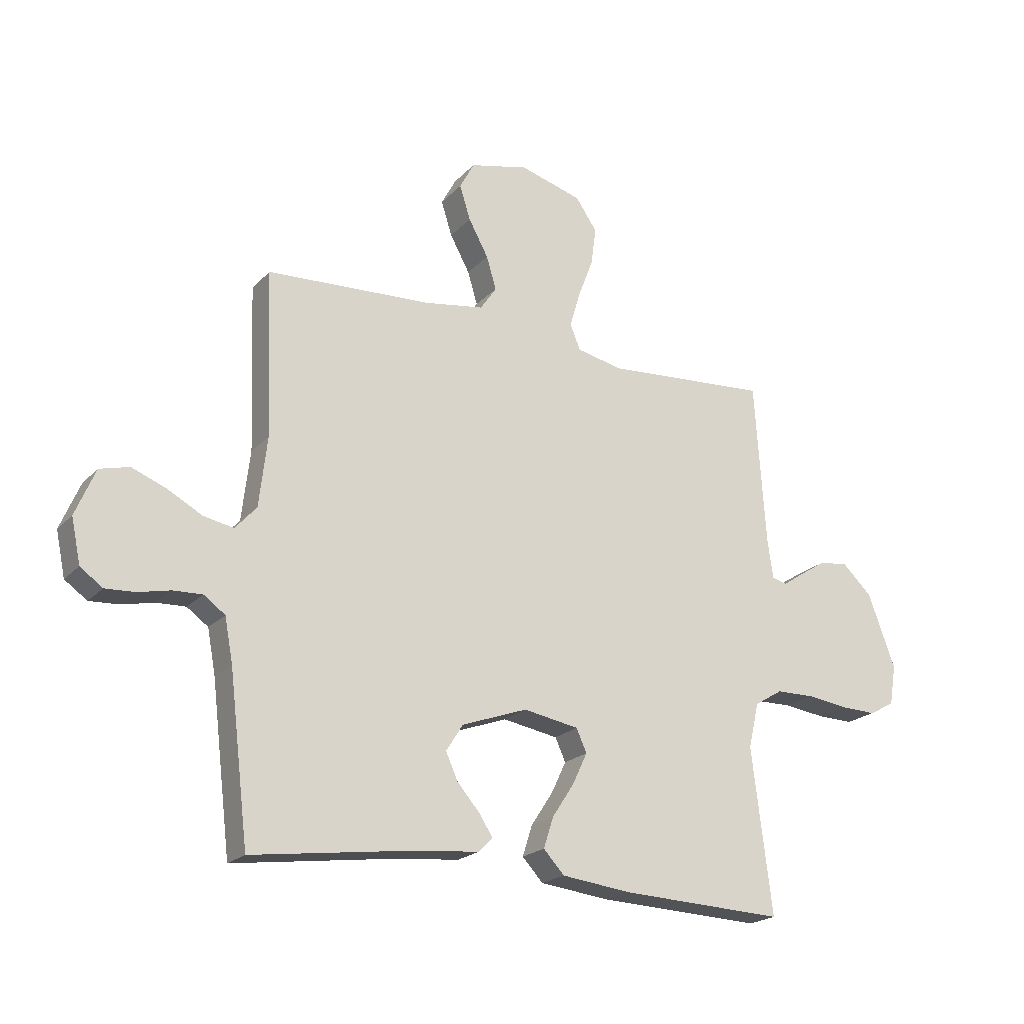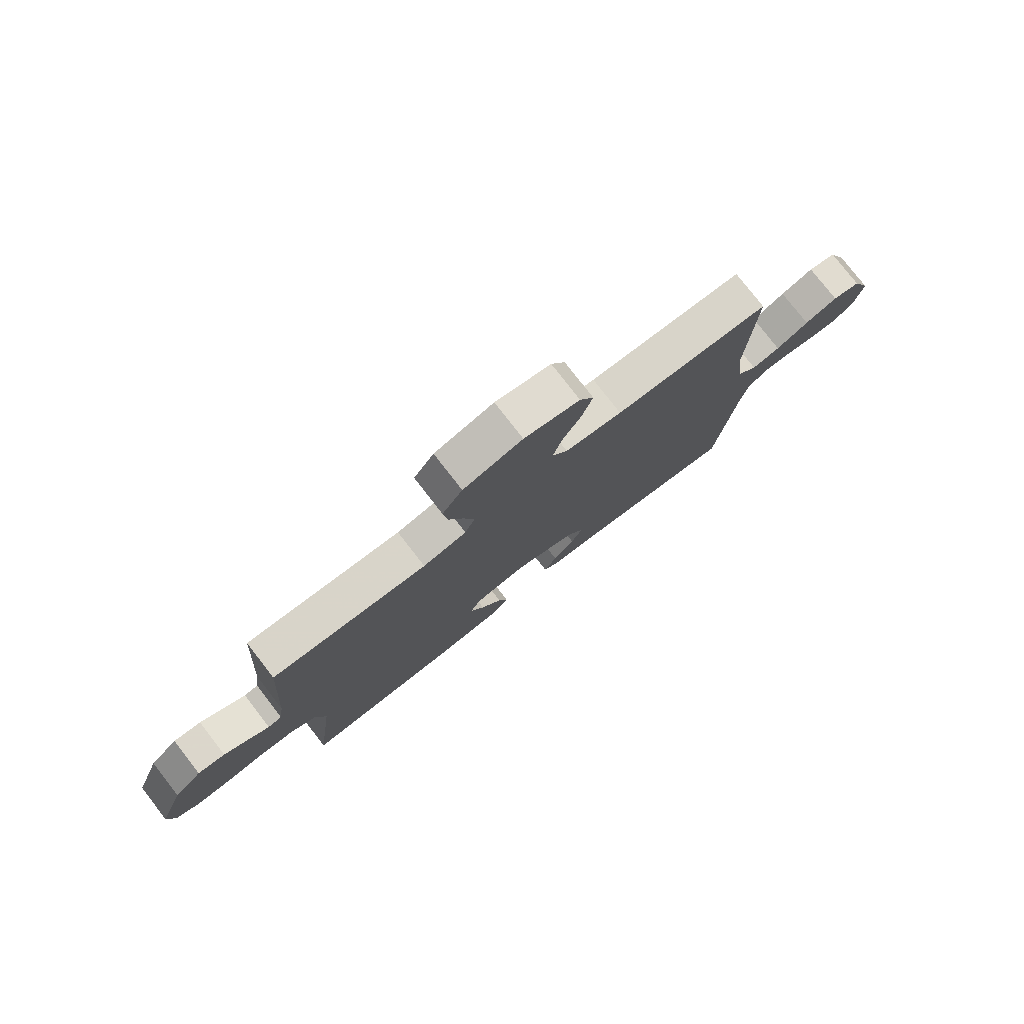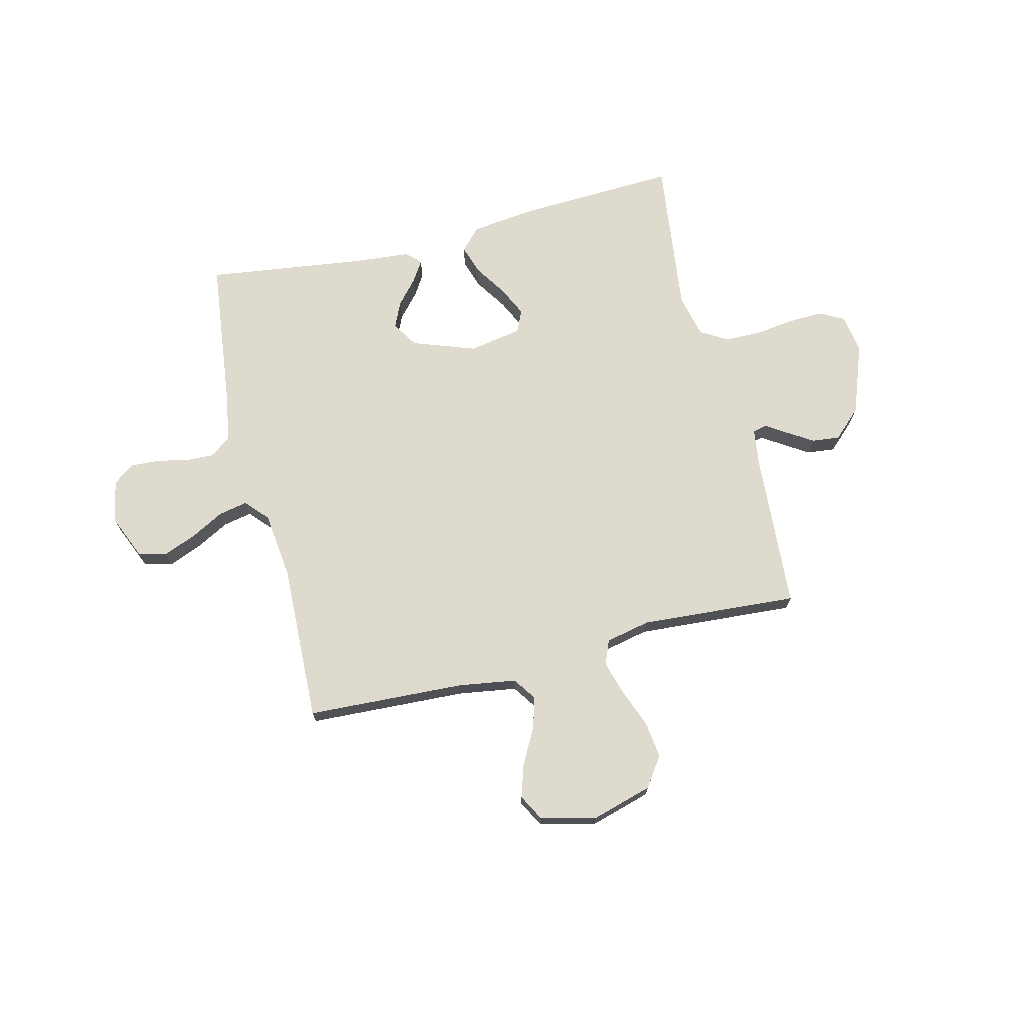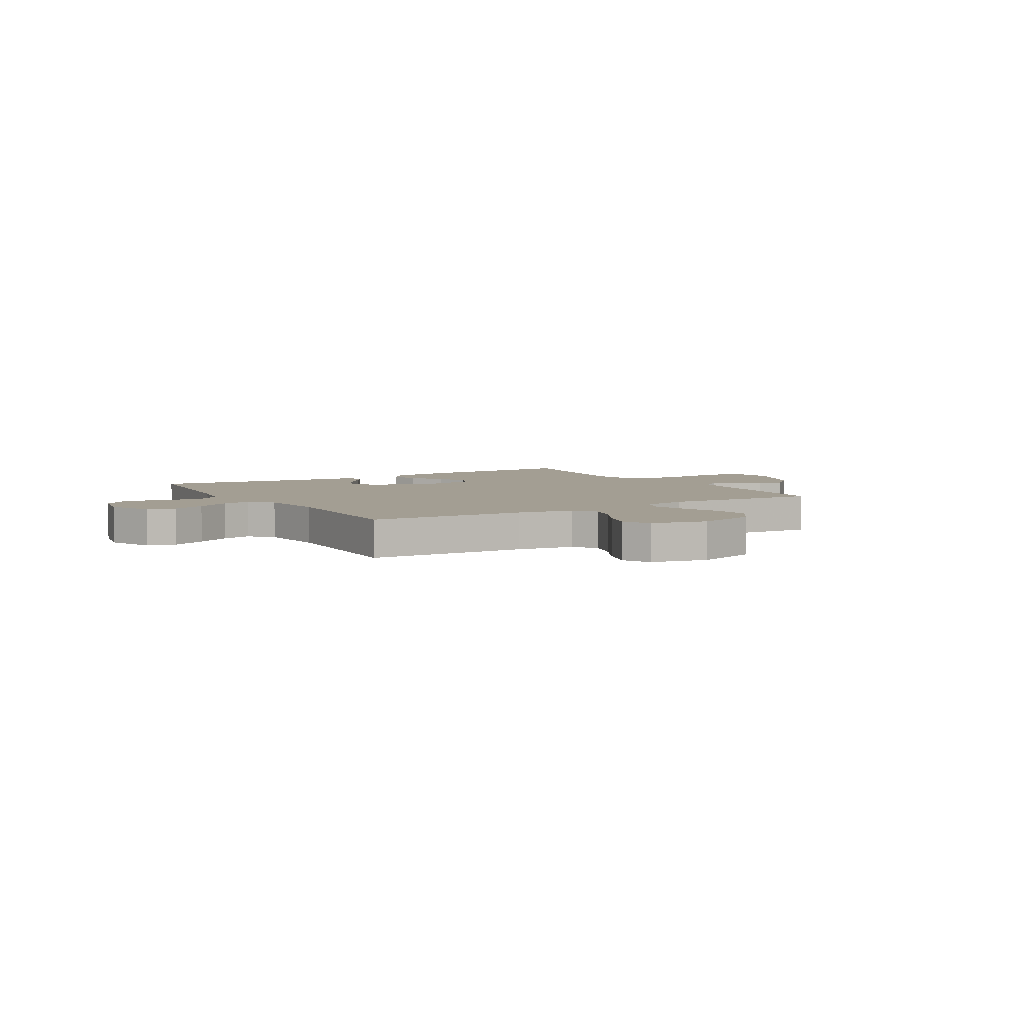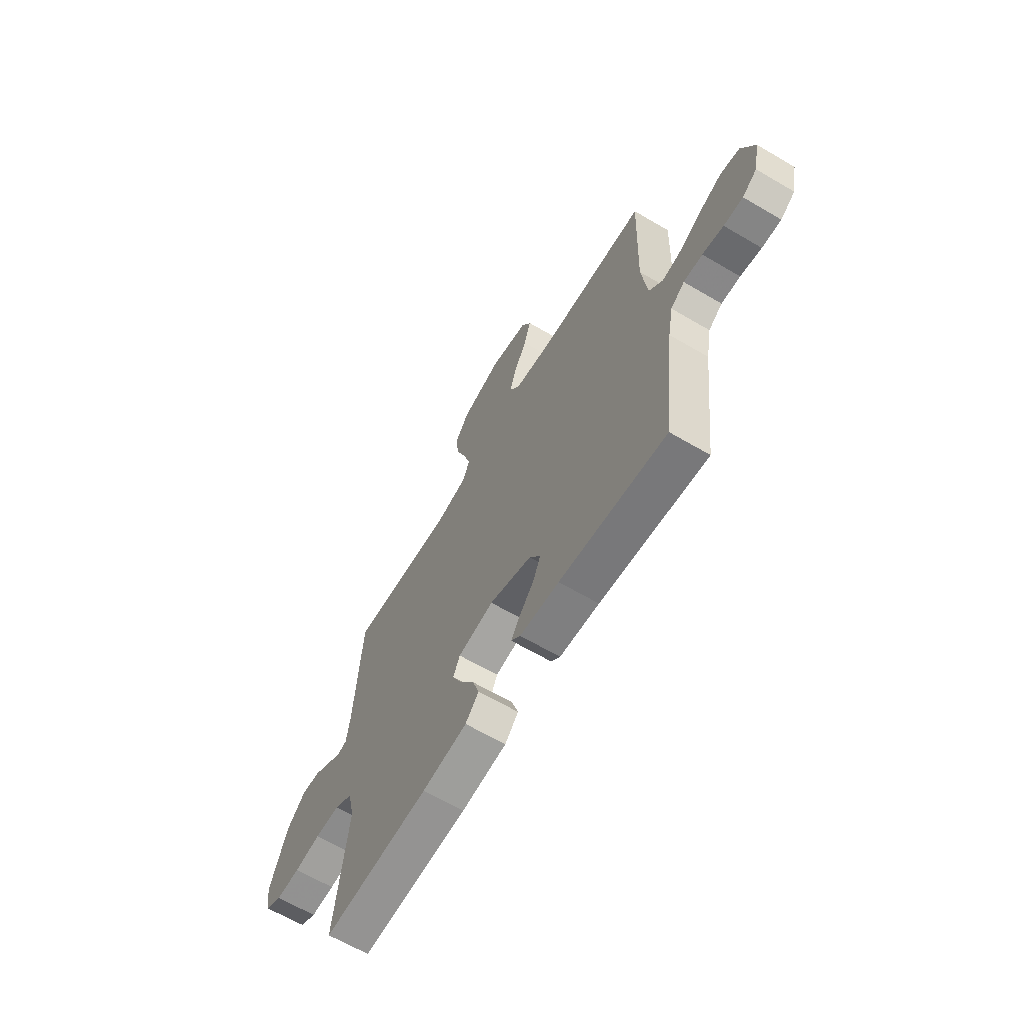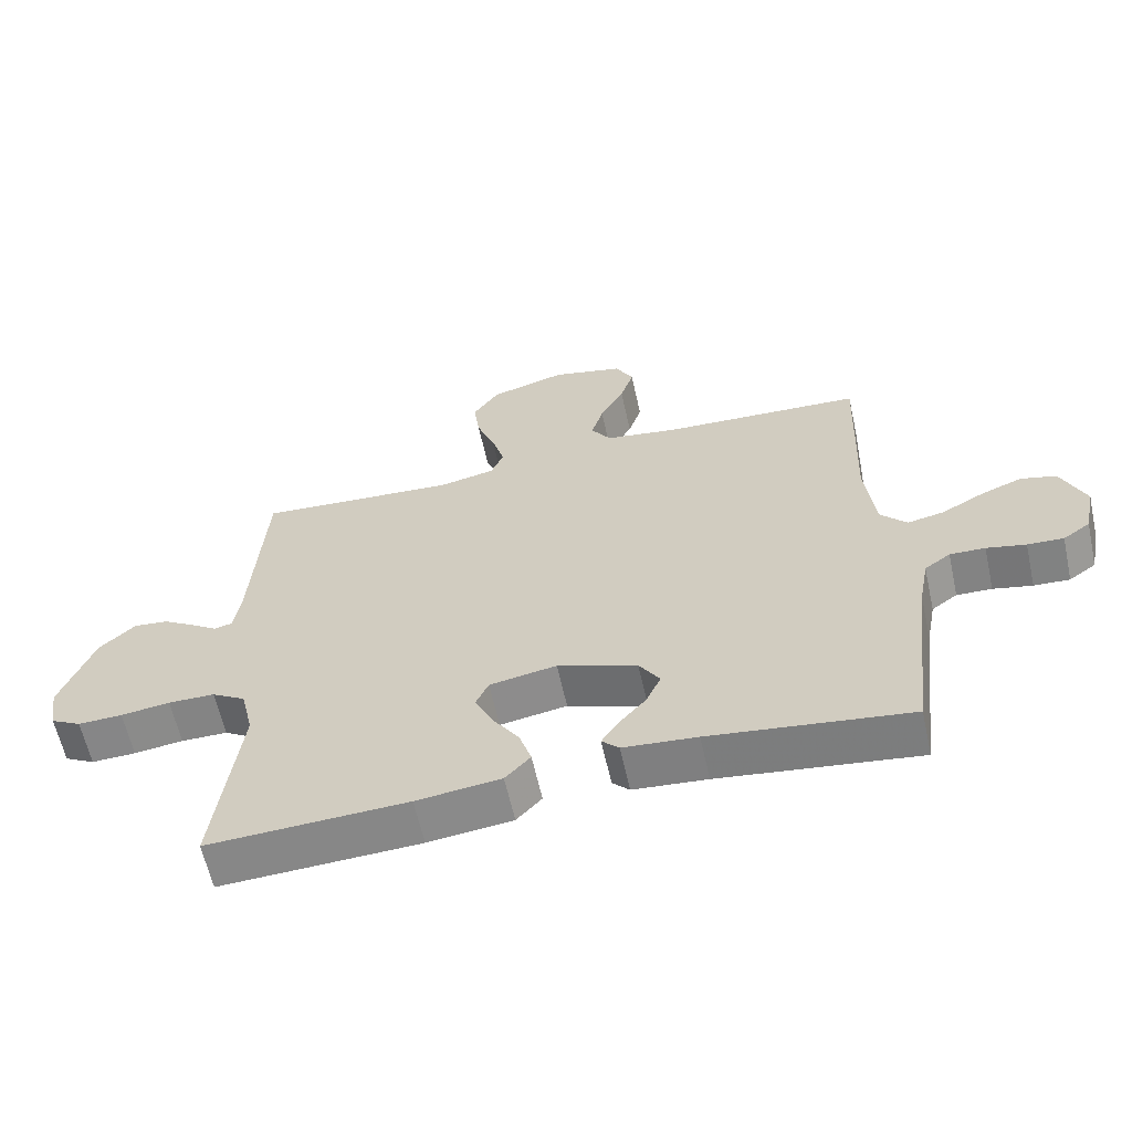
<metadata>
{"format":"obj","ext":"obj","renderer":"f3d","projection":"perspective","resolution":1024,"background":"white","views":[{"elev":-20.8,"azim":-29.9,"up":"+Z"},{"elev":78.1,"azim":142.2,"up":"+Z"},{"elev":71.1,"azim":-13.9,"up":"+Y"},{"elev":5.2,"azim":-31.2,"up":"+Y"},{"elev":-64.6,"azim":-120.6,"up":"+Z"},{"elev":-61.7,"azim":-167.5,"up":"+Z"}]}
</metadata>
<code>
v -0.5 0.07 -0.5
v -0.536 0.07 -0.2
v -0.551 0.07 -0.12
v -0.59 0.07 -0.092
v -0.643 0.07 -0.094
v -0.702 0.07 -0.107
v -0.756 0.07 -0.11
v -0.797 0.07 -0.081
v -0.814 0.07 0
v -0.778 0.07 0.085
v -0.724 0.07 0.099
v -0.661 0.07 0.074
v -0.598 0.07 0.04
v -0.543 0.07 0.029
v -0.504 0.07 0.072
v -0.489 0.07 0.2
v -0.5 0.07 0.5
v -0.2 0.07 0.515
v -0.09 0.07 0.532
v -0.06 0.07 0.576
v -0.078 0.07 0.636
v -0.114 0.07 0.702
v -0.134 0.07 0.765
v -0.107 0.07 0.815
v 0 0.07 0.84
v 0.114 0.07 0.807
v 0.153 0.07 0.75
v 0.144 0.07 0.681
v 0.116 0.07 0.608
v 0.097 0.07 0.543
v 0.116 0.07 0.497
v 0.2 0.07 0.479
v 0.5 0.07 0.5
v 0.52 0.07 0.2
v 0.53 0.07 0.13
v 0.557 0.07 0.123
v 0.596 0.07 0.149
v 0.645 0.07 0.18
v 0.698 0.07 0.186
v 0.752 0.07 0.135
v 0.802 0.07 0
v 0.79 0.07 -0.073
v 0.744 0.07 -0.098
v 0.677 0.07 -0.096
v 0.603 0.07 -0.086
v 0.533 0.07 -0.087
v 0.482 0.07 -0.118
v 0.463 0.07 -0.2
v 0.5 0.07 -0.5
v 0.2 0.07 -0.487
v 0.073 0.07 -0.472
v 0.035 0.07 -0.431
v 0.053 0.07 -0.375
v 0.093 0.07 -0.314
v 0.12 0.07 -0.257
v 0.101 0.07 -0.215
v 0 0.07 -0.197
v -0.12 0.07 -0.24
v -0.151 0.07 -0.289
v -0.129 0.07 -0.338
v -0.088 0.07 -0.385
v -0.063 0.07 -0.424
v -0.089 0.07 -0.45
v -0.2 0.07 -0.46
v -0.5 0 -0.5
v -0.536 0 -0.2
v -0.551 0 -0.12
v -0.59 0 -0.092
v -0.643 0 -0.094
v -0.702 0 -0.107
v -0.756 0 -0.11
v -0.797 0 -0.081
v -0.814 0 0
v -0.778 0 0.085
v -0.724 0 0.099
v -0.661 0 0.074
v -0.598 0 0.04
v -0.543 0 0.029
v -0.504 0 0.072
v -0.489 0 0.2
v -0.5 0 0.5
v -0.2 0 0.515
v -0.09 0 0.532
v -0.06 0 0.576
v -0.078 0 0.636
v -0.114 0 0.702
v -0.134 0 0.765
v -0.107 0 0.815
v 0 0 0.84
v 0.114 0 0.807
v 0.153 0 0.75
v 0.144 0 0.681
v 0.116 0 0.608
v 0.097 0 0.543
v 0.116 0 0.497
v 0.2 0 0.479
v 0.5 0 0.5
v 0.52 0 0.2
v 0.53 0 0.13
v 0.557 0 0.123
v 0.596 0 0.149
v 0.645 0 0.18
v 0.698 0 0.186
v 0.752 0 0.135
v 0.802 0 0
v 0.79 0 -0.073
v 0.744 0 -0.098
v 0.677 0 -0.096
v 0.603 0 -0.086
v 0.533 0 -0.087
v 0.482 0 -0.118
v 0.463 0 -0.2
v 0.5 0 -0.5
v 0.2 0 -0.487
v 0.073 0 -0.472
v 0.035 0 -0.431
v 0.053 0 -0.375
v 0.093 0 -0.314
v 0.12 0 -0.257
v 0.101 0 -0.215
v 0 0 -0.197
v -0.12 0 -0.24
v -0.151 0 -0.289
v -0.129 0 -0.338
v -0.088 0 -0.385
v -0.063 0 -0.424
v -0.089 0 -0.45
v -0.2 0 -0.46
f 62 63 64
f 61 62 64
f 60 61 64
f 64 1 2
f 60 64 2
f 59 60 2
f 58 59 2 3
f 57 58 3 4
f 52 53 54
f 51 52 54
f 50 51 54
f 49 50 54
f 48 49 54
f 47 48 54 55
f 46 47 55 56
f 43 44 45
f 42 43 45
f 41 42 45
f 40 41 45
f 39 40 45
f 38 39 45
f 37 38 45
f 36 37 45
f 35 36 45 46
f 46 56 57
f 35 46 57
f 34 35 57
f 27 28 29
f 26 27 29
f 25 26 29
f 24 25 29
f 23 24 29
f 22 23 29
f 21 22 29
f 20 21 29 30
f 19 20 30 31
f 16 17 18
f 19 31 32
f 18 19 32
f 16 18 32
f 15 16 32
f 11 12 13
f 10 11 13
f 9 10 13
f 8 9 13
f 7 8 13
f 6 7 13
f 5 6 13
f 4 5 13 14
f 33 34 57
f 32 33 57
f 15 32 57
f 14 15 57
f 4 14 57
f 128 127 126
f 128 126 125
f 128 125 124
f 66 65 128
f 66 128 124
f 66 124 123
f 67 66 123 122
f 68 67 122 121
f 118 117 116
f 118 116 115
f 118 115 114
f 118 114 113
f 118 113 112
f 119 118 112 111
f 120 119 111 110
f 109 108 107
f 109 107 106
f 109 106 105
f 109 105 104
f 109 104 103
f 109 103 102
f 109 102 101
f 109 101 100
f 110 109 100 99
f 121 120 110
f 121 110 99
f 121 99 98
f 93 92 91
f 93 91 90
f 93 90 89
f 93 89 88
f 93 88 87
f 93 87 86
f 93 86 85
f 94 93 85 84
f 95 94 84 83
f 82 81 80
f 96 95 83
f 96 83 82
f 96 82 80
f 96 80 79
f 77 76 75
f 77 75 74
f 77 74 73
f 77 73 72
f 77 72 71
f 77 71 70
f 77 70 69
f 78 77 69 68
f 121 98 97
f 121 97 96
f 121 96 79
f 121 79 78
f 121 78 68
f 1 65 66 2
f 2 66 67 3
f 3 67 68 4
f 4 68 69 5
f 5 69 70 6
f 6 70 71 7
f 7 71 72 8
f 8 72 73 9
f 9 73 74 10
f 10 74 75 11
f 11 75 76 12
f 12 76 77 13
f 13 77 78 14
f 14 78 79 15
f 15 79 80 16
f 16 80 81 17
f 17 81 82 18
f 18 82 83 19
f 19 83 84 20
f 20 84 85 21
f 21 85 86 22
f 22 86 87 23
f 23 87 88 24
f 24 88 89 25
f 25 89 90 26
f 26 90 91 27
f 27 91 92 28
f 28 92 93 29
f 29 93 94 30
f 30 94 95 31
f 31 95 96 32
f 32 96 97 33
f 33 97 98 34
f 34 98 99 35
f 35 99 100 36
f 36 100 101 37
f 37 101 102 38
f 38 102 103 39
f 39 103 104 40
f 40 104 105 41
f 41 105 106 42
f 42 106 107 43
f 43 107 108 44
f 44 108 109 45
f 45 109 110 46
f 46 110 111 47
f 47 111 112 48
f 48 112 113 49
f 49 113 114 50
f 50 114 115 51
f 51 115 116 52
f 52 116 117 53
f 53 117 118 54
f 54 118 119 55
f 55 119 120 56
f 56 120 121 57
f 57 121 122 58
f 58 122 123 59
f 59 123 124 60
f 60 124 125 61
f 61 125 126 62
f 62 126 127 63
f 63 127 128 64
f 64 128 65 1

</code>
